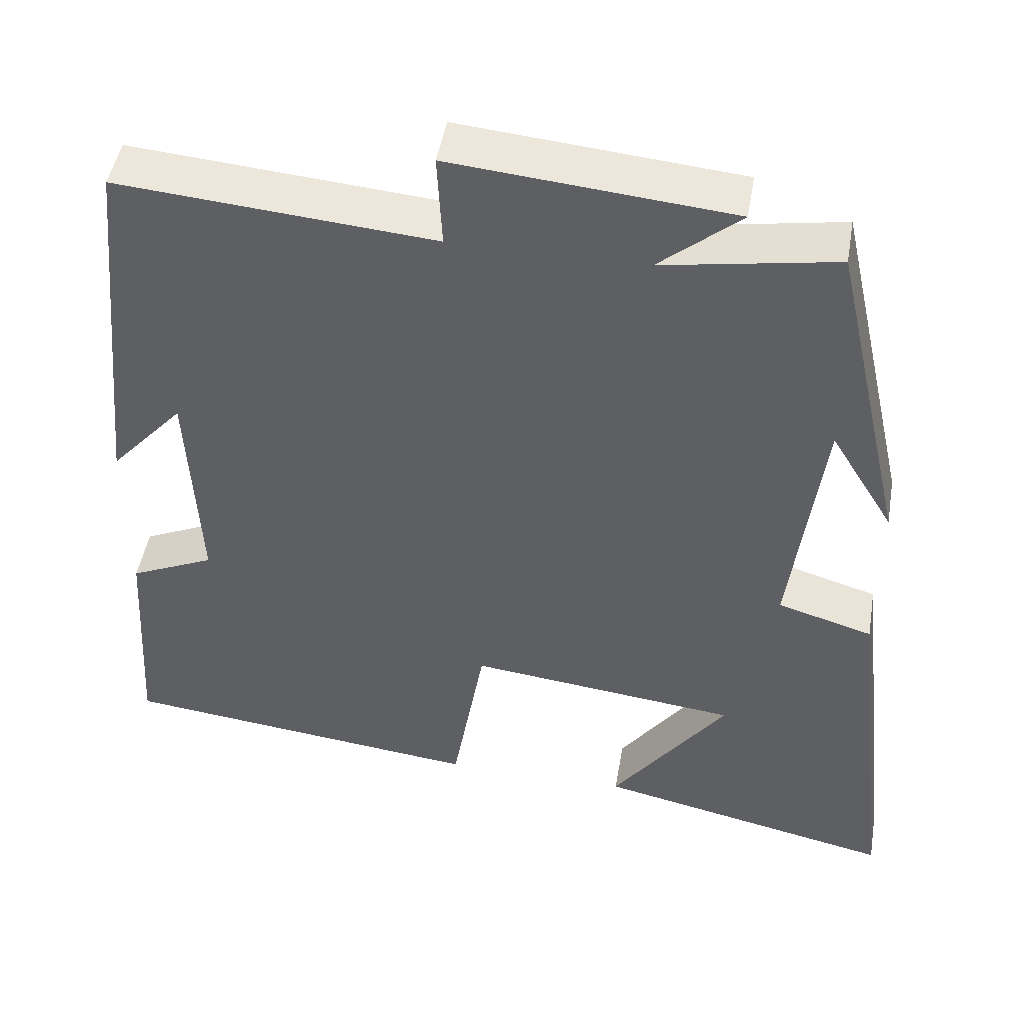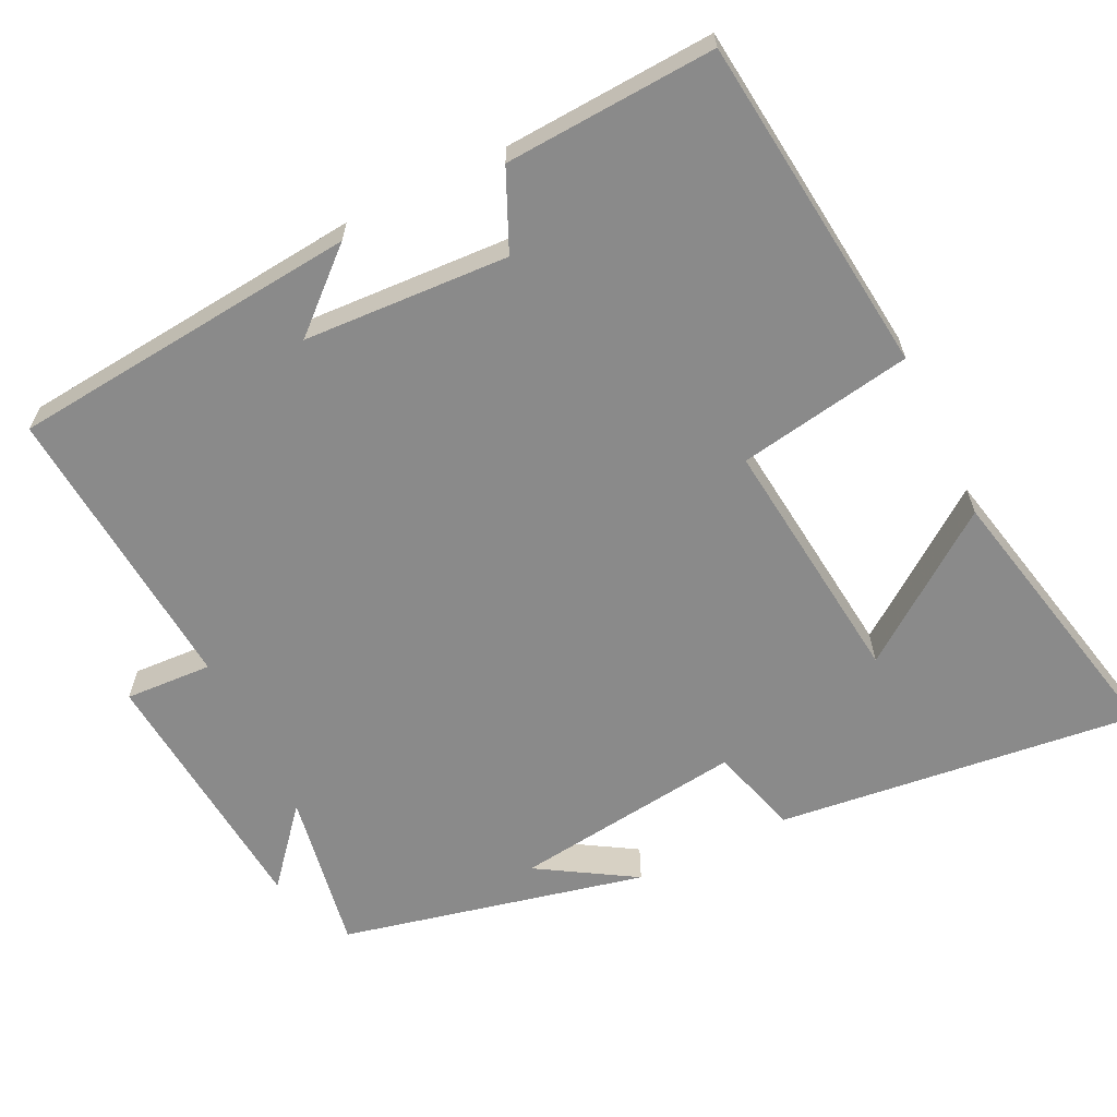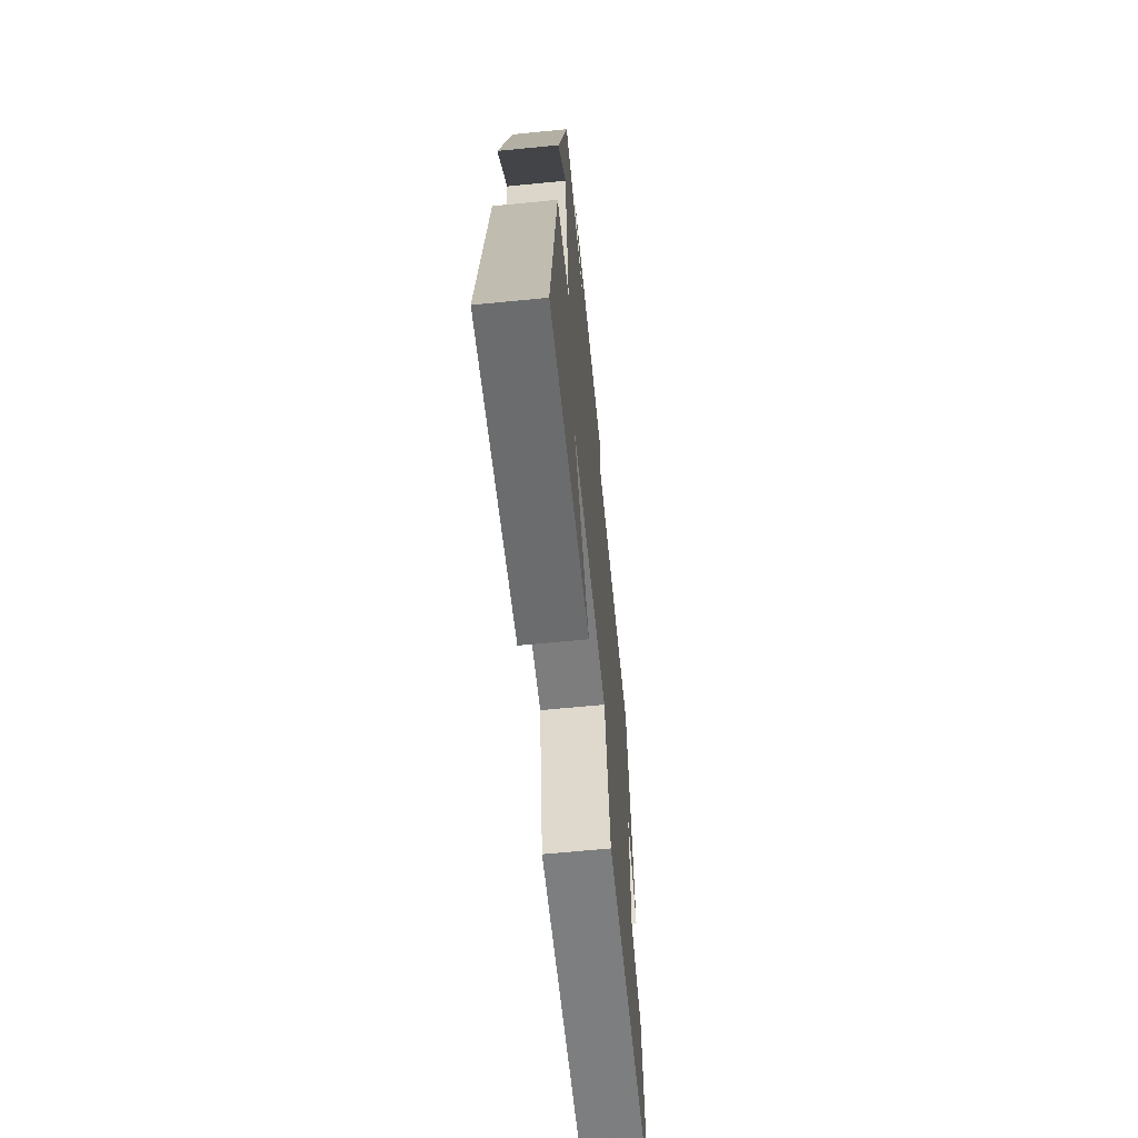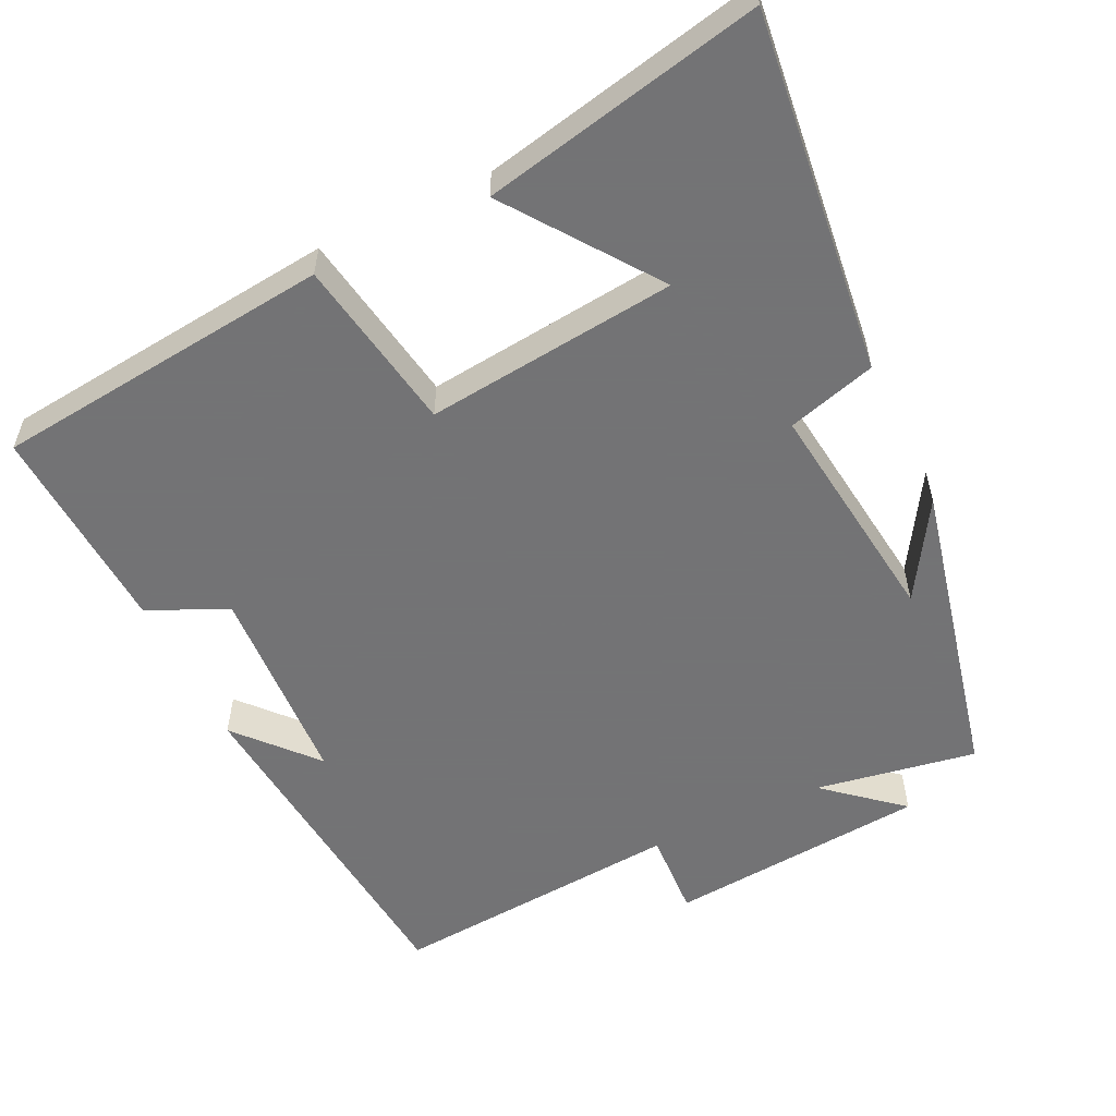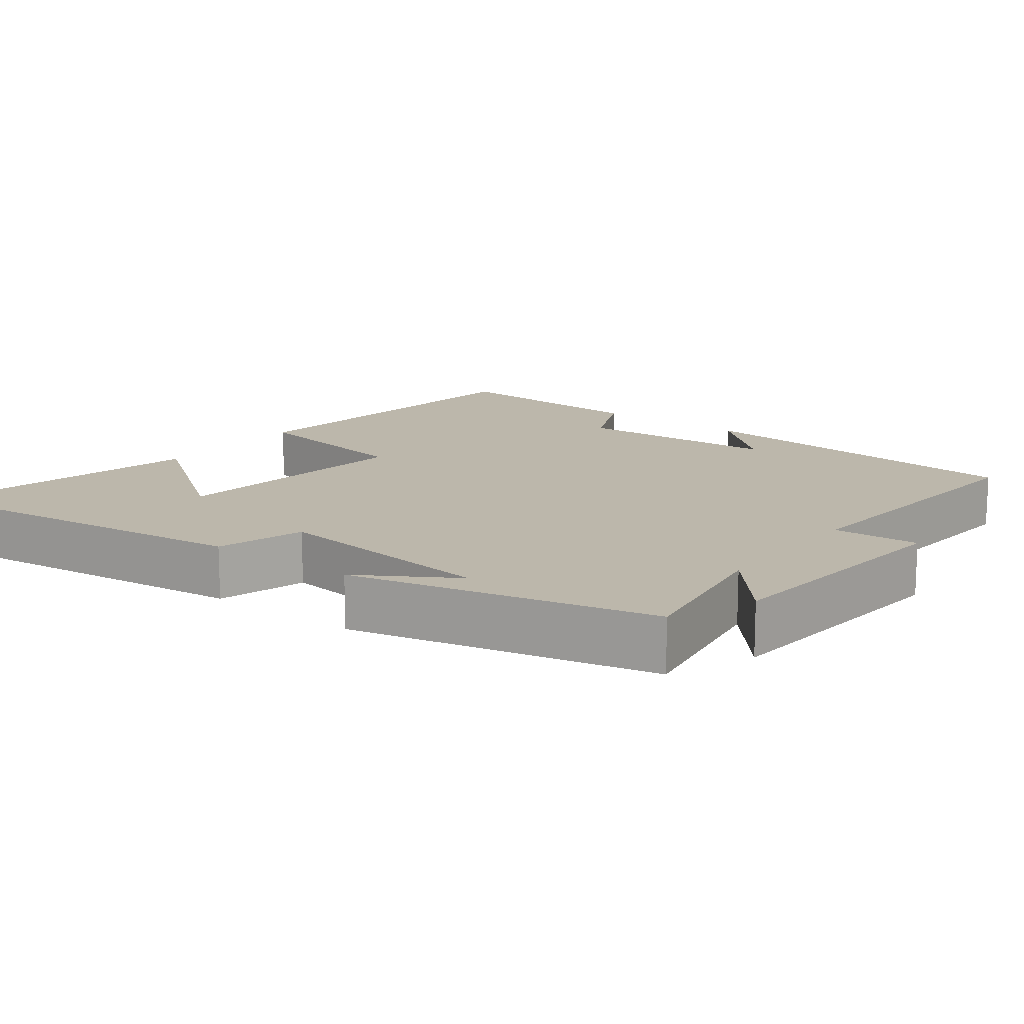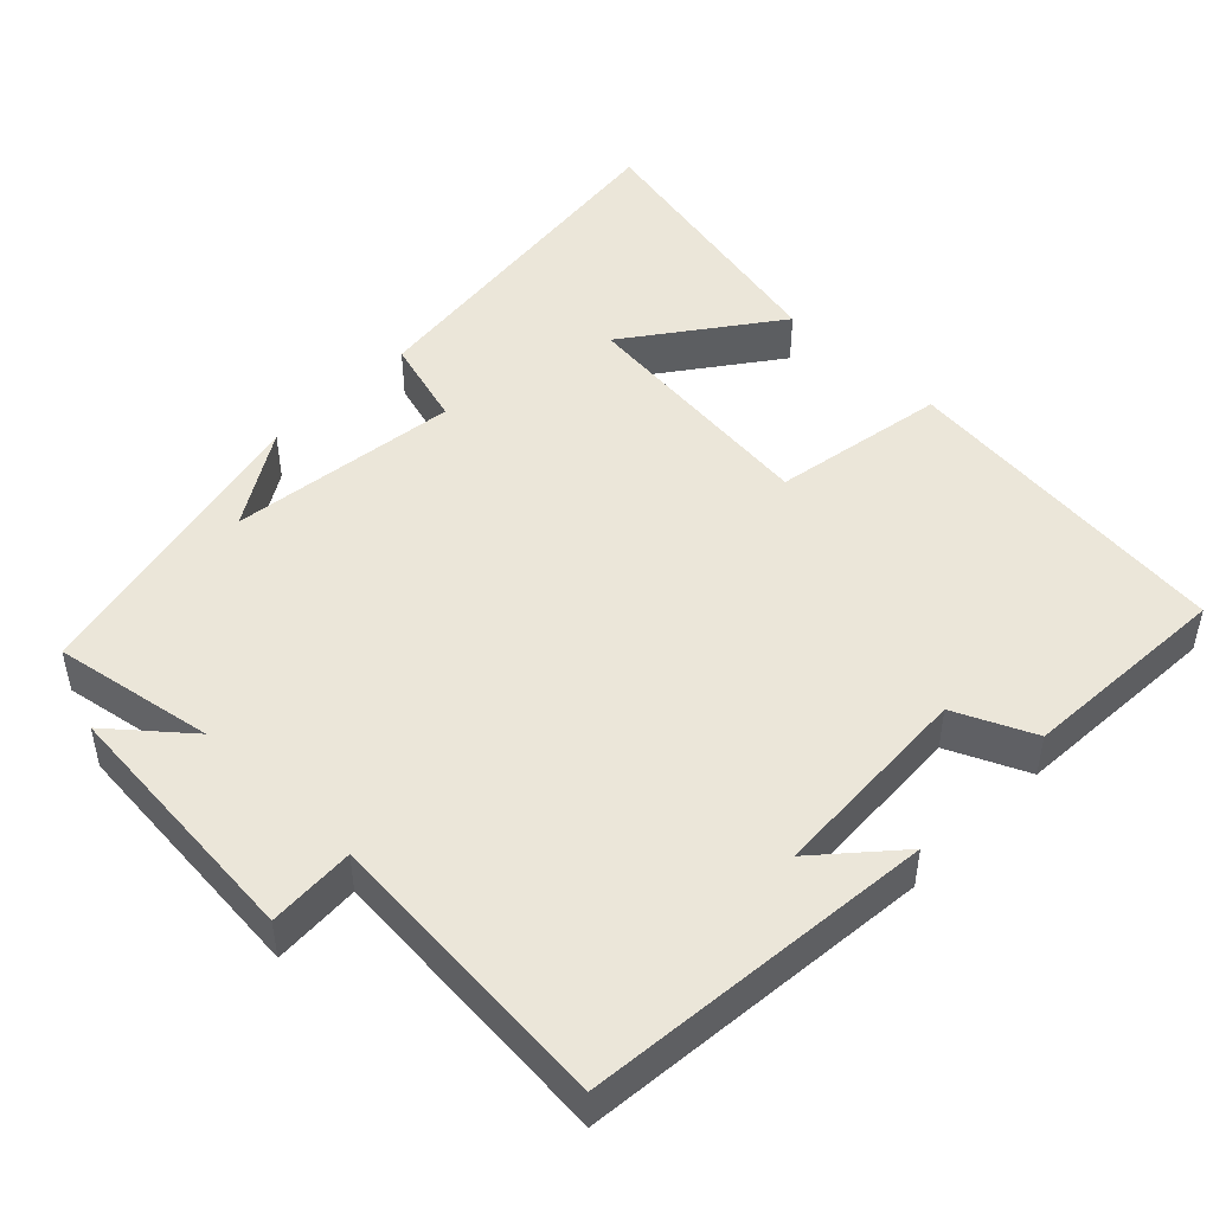
<metadata>
{"format":"obj","ext":"obj","renderer":"f3d","projection":"perspective","resolution":1024,"background":"white","views":[{"elev":47.1,"azim":-170.3,"up":"+Z"},{"elev":-63.5,"azim":115.9,"up":"+Y"},{"elev":-65.5,"azim":-84.4,"up":"+Z"},{"elev":-56.0,"azim":-154.5,"up":"+Y"},{"elev":14.4,"azim":-52.8,"up":"+Y"},{"elev":47.9,"azim":44.1,"up":"+Y"}]}
</metadata>
<code>
v 0.517 0.07 -0.449
v 0.058 0.07 -0.5
v 0.017 0.07 -0.264
v -0.323 0.07 -0.302
v -0.178 0.07 -0.5
v -0.556 0.07 -0.581
v -0.5 0.07 -0.092
v -0.38 0.07 -0.057
v -0.42 0.07 0.255
v -0.5 0.07 0.124
v -0.407 0.07 0.537
v -0.189 0.07 0.5
v -0.291 0.07 0.586
v 0.061 0.07 0.618
v 0.055 0.07 0.5
v 0.453 0.07 0.533
v 0.5 0.07 0.059
v 0.407 0.07 0.163
v 0.393 0.07 -0.115
v 0.5 0.07 -0.163
v 0.517 0 -0.449
v 0.058 0 -0.5
v 0.017 0 -0.264
v -0.323 0 -0.302
v -0.178 0 -0.5
v -0.556 0 -0.581
v -0.5 0 -0.092
v -0.38 0 -0.057
v -0.42 0 0.255
v -0.5 0 0.124
v -0.407 0 0.537
v -0.189 0 0.5
v -0.291 0 0.586
v 0.061 0 0.618
v 0.055 0 0.5
v 0.453 0 0.533
v 0.5 0 0.059
v 0.407 0 0.163
v 0.393 0 -0.115
v 0.5 0 -0.163
f 19 20 1 2
f 18 19 2 3
f 16 17 18
f 15 16 18 3
f 12 13 14 15
f 12 15 3 4
f 11 12 4
f 9 10 11
f 8 9 11 4
f 7 8 4
f 4 5 6 7
f 22 21 40 39
f 23 22 39 38
f 38 37 36
f 23 38 36 35
f 35 34 33 32
f 24 23 35 32
f 24 32 31
f 31 30 29
f 24 31 29 28
f 24 28 27
f 27 26 25 24
f 1 21 22 2
f 2 22 23 3
f 3 23 24 4
f 4 24 25 5
f 5 25 26 6
f 6 26 27 7
f 7 27 28 8
f 8 28 29 9
f 9 29 30 10
f 10 30 31 11
f 11 31 32 12
f 12 32 33 13
f 13 33 34 14
f 14 34 35 15
f 15 35 36 16
f 16 36 37 17
f 17 37 38 18
f 18 38 39 19
f 19 39 40 20
f 20 40 21 1

</code>
